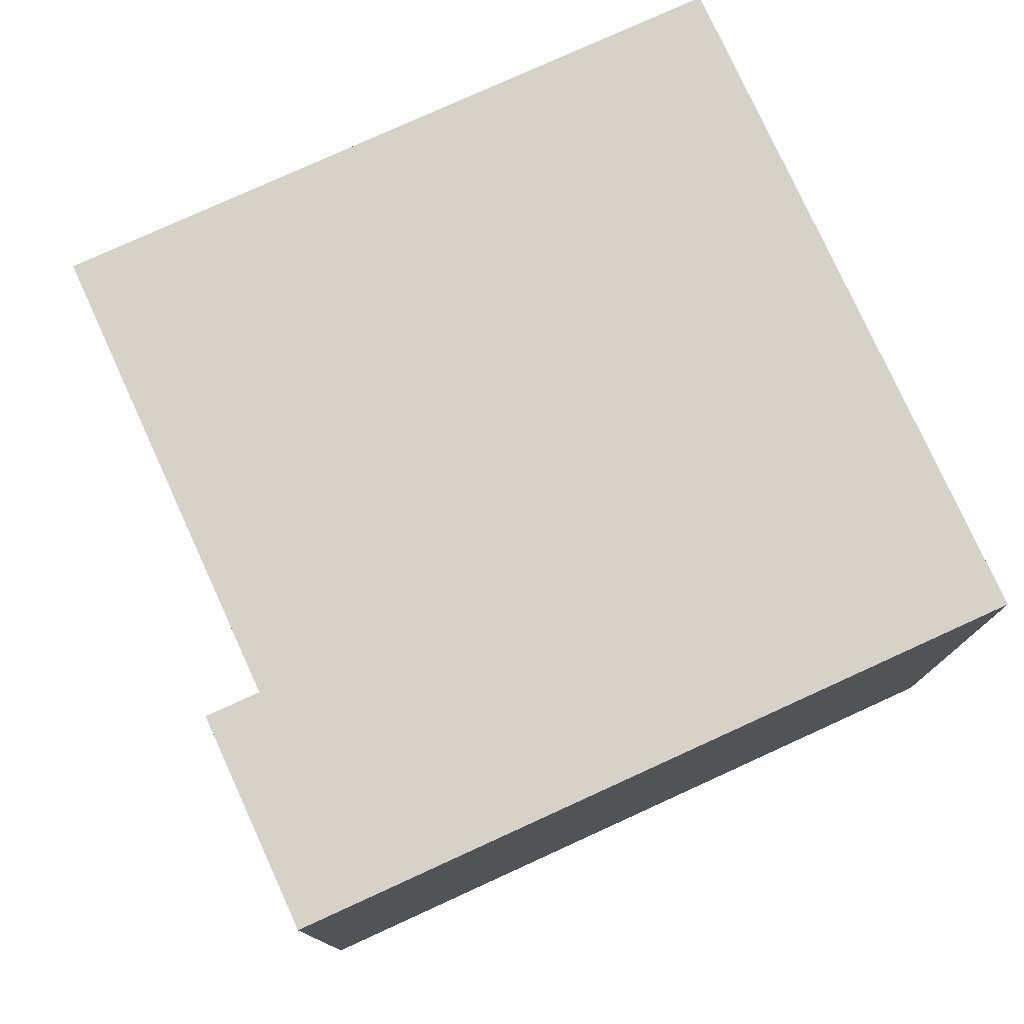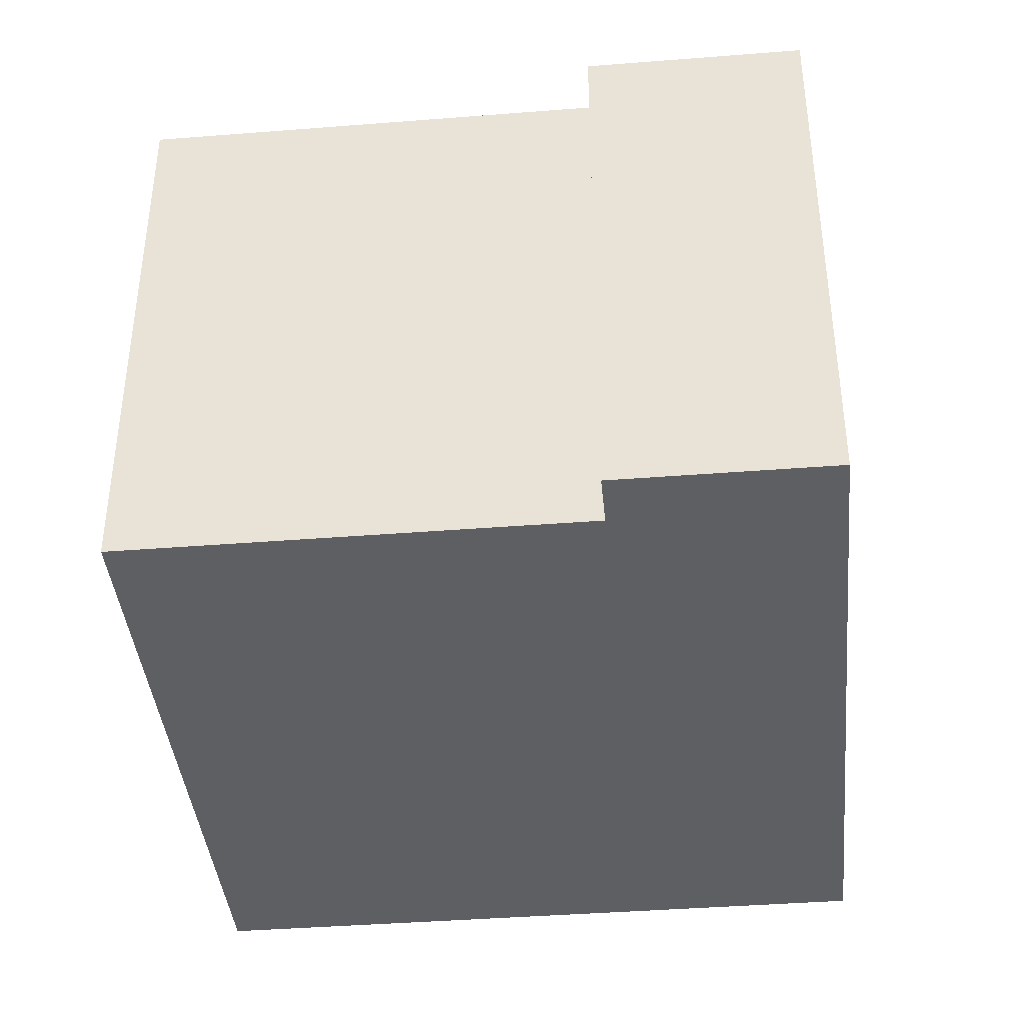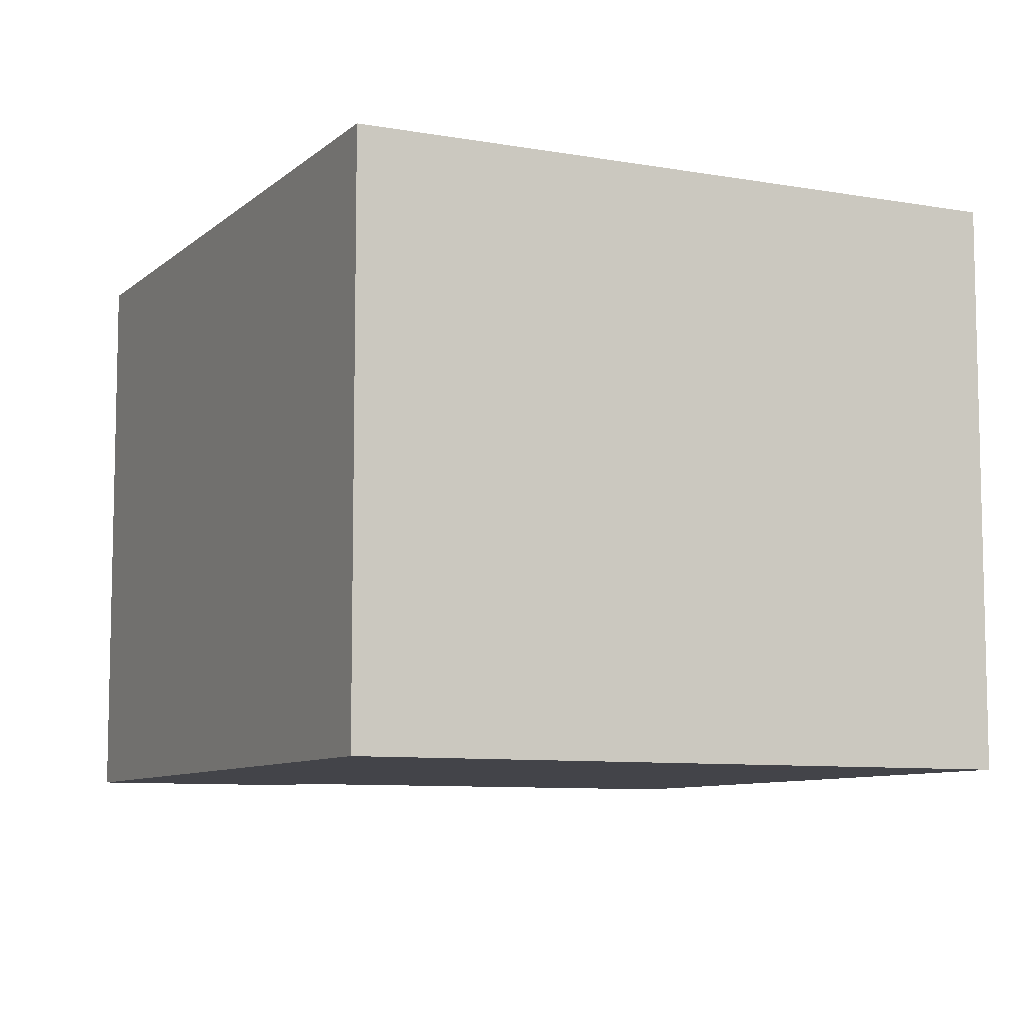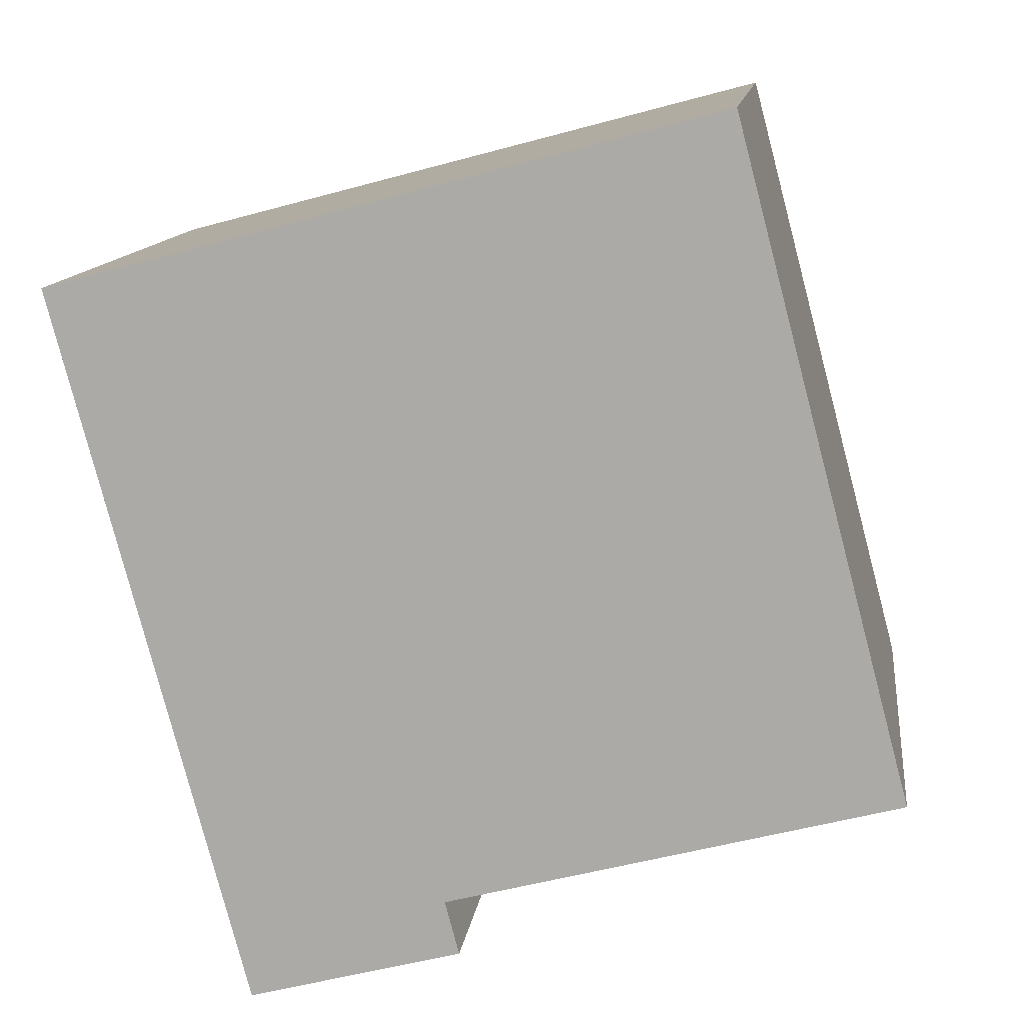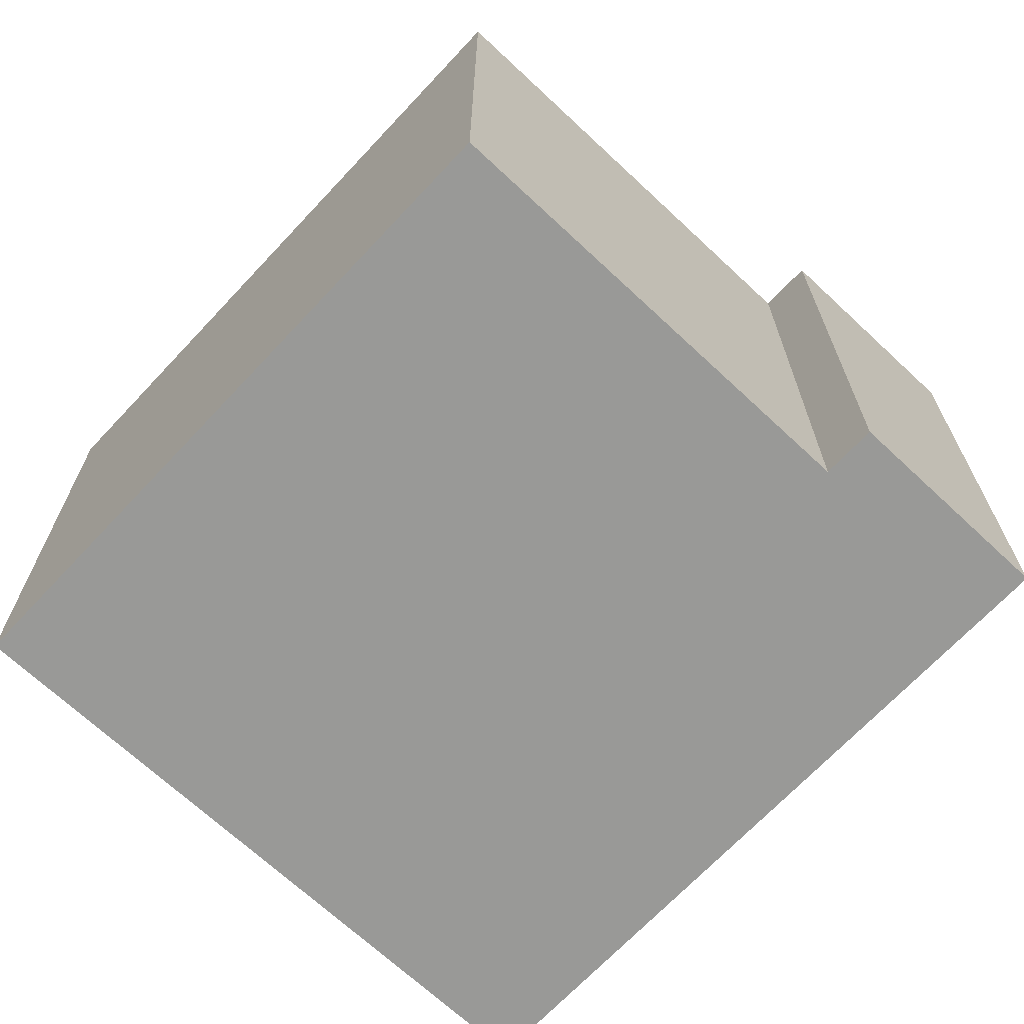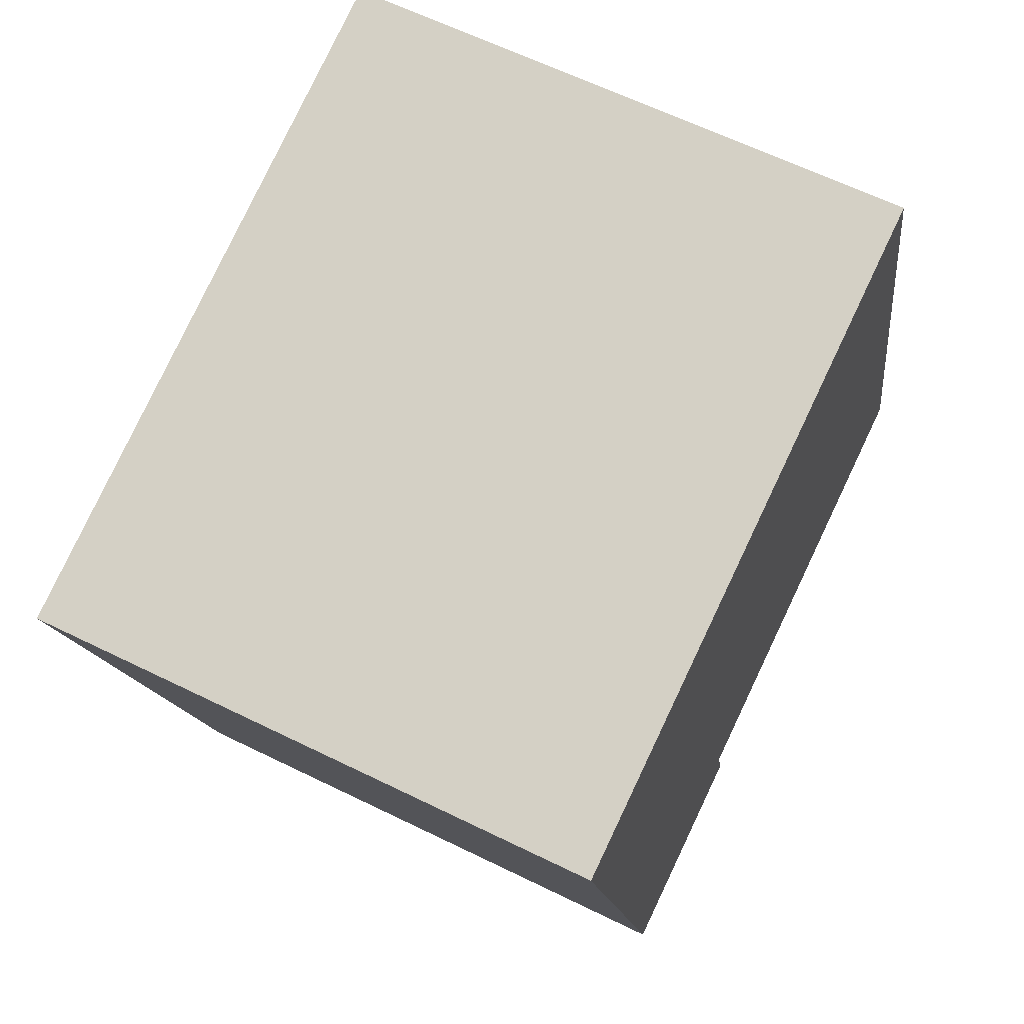
<metadata>
{"format":"obj","ext":"obj","renderer":"f3d","projection":"perspective","resolution":1024,"background":"white","views":[{"elev":77.8,"azim":-129.4,"up":"+Y"},{"elev":-40.2,"azim":170.7,"up":"+Y"},{"elev":-8.4,"azim":-40.8,"up":"+Y"},{"elev":12.3,"azim":7.3,"up":"+Z"},{"elev":-68.8,"azim":122.0,"up":"+Y"},{"elev":63.1,"azim":-63.6,"up":"+Z"}]}
</metadata>
<code>
v  6.244 4.261 -3.626
v  4.552 4.261 1.208
v  4.935 4.261 1.309
v  2.146 4.261 0.57
v  1.468 4.261 0.39
v  0 4.261 2.609e-16
v  2.893 4.261 -4.515
v  1.335 4.261 -5.032
v  2.919 4.261 -4.612
v  2.999 4.261 -4.914
v  1.415 4.261 -5.334
v  1.415 3.266e-16 -5.334
v  0 0 0
v  1.335 3.081e-16 -5.032
v  4.935 -8.015e-17 1.309
v  1.468 -2.388e-17 0.39
v  2.146 -3.49e-17 0.57
v  4.552 -7.397e-17 1.208
v  6.244 2.22e-16 -3.626
v  2.893 2.765e-16 -4.515
v  2.999 3.009e-16 -4.914
v  2.919 2.824e-16 -4.612
g defaultobject
f 1 2 3
f 2 1 4
f 4 1 5
f 5 1 6
f 6 1 7
f 6 7 8
f 8 7 9
f 8 9 10
f 8 10 11
f 12 8 11
f 8 12 6
f 6 12 13
f 13 12 14
f 13 5 6
f 5 13 4
f 4 13 2
f 2 13 3
f 3 13 15
f 15 13 16
f 15 16 17
f 15 17 18
f 15 1 3
f 1 15 19
f 20 9 7
f 9 20 10
f 10 20 21
f 21 20 22
f 19 7 1
f 7 19 20
f 21 11 10
f 11 21 12
f 18 19 15
f 19 18 17
f 19 17 16
f 19 16 13
f 19 13 20
f 20 13 14
f 20 14 22
f 22 14 21
f 21 14 12

</code>
